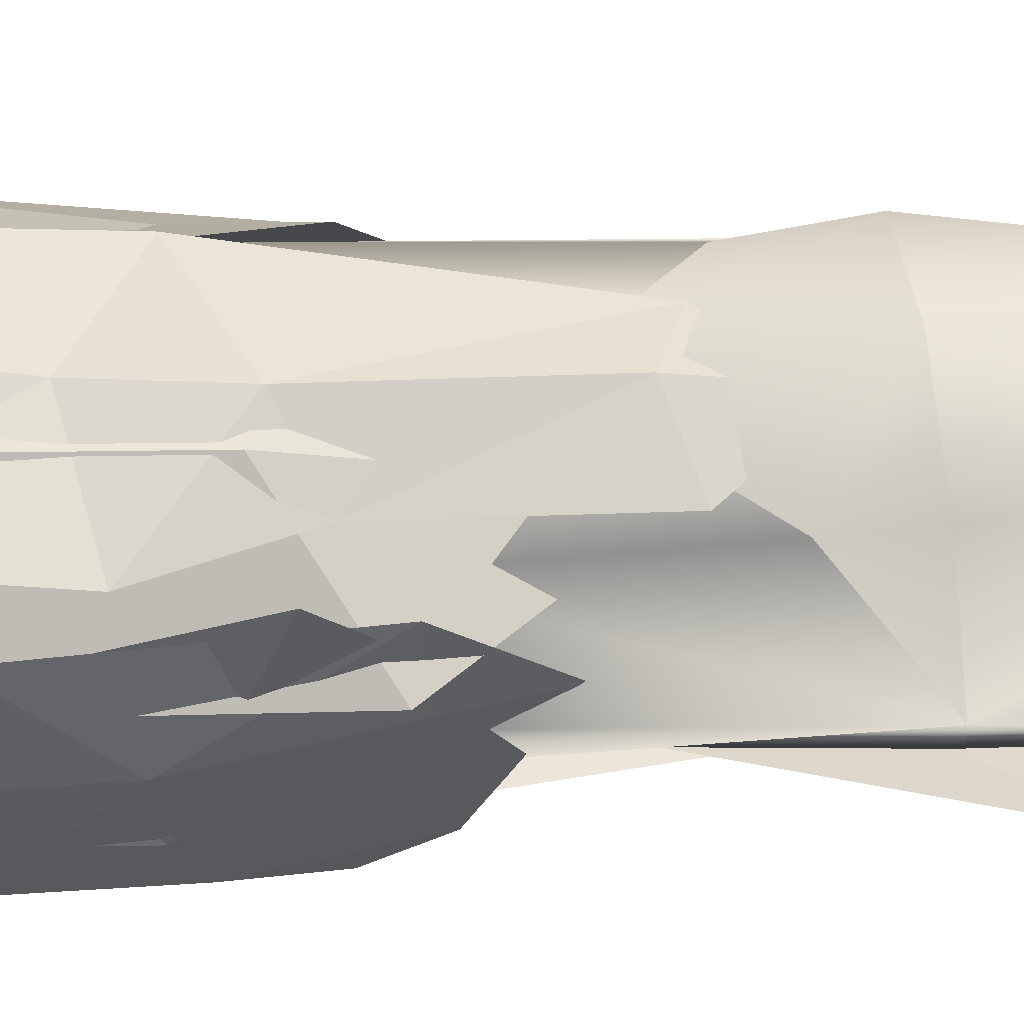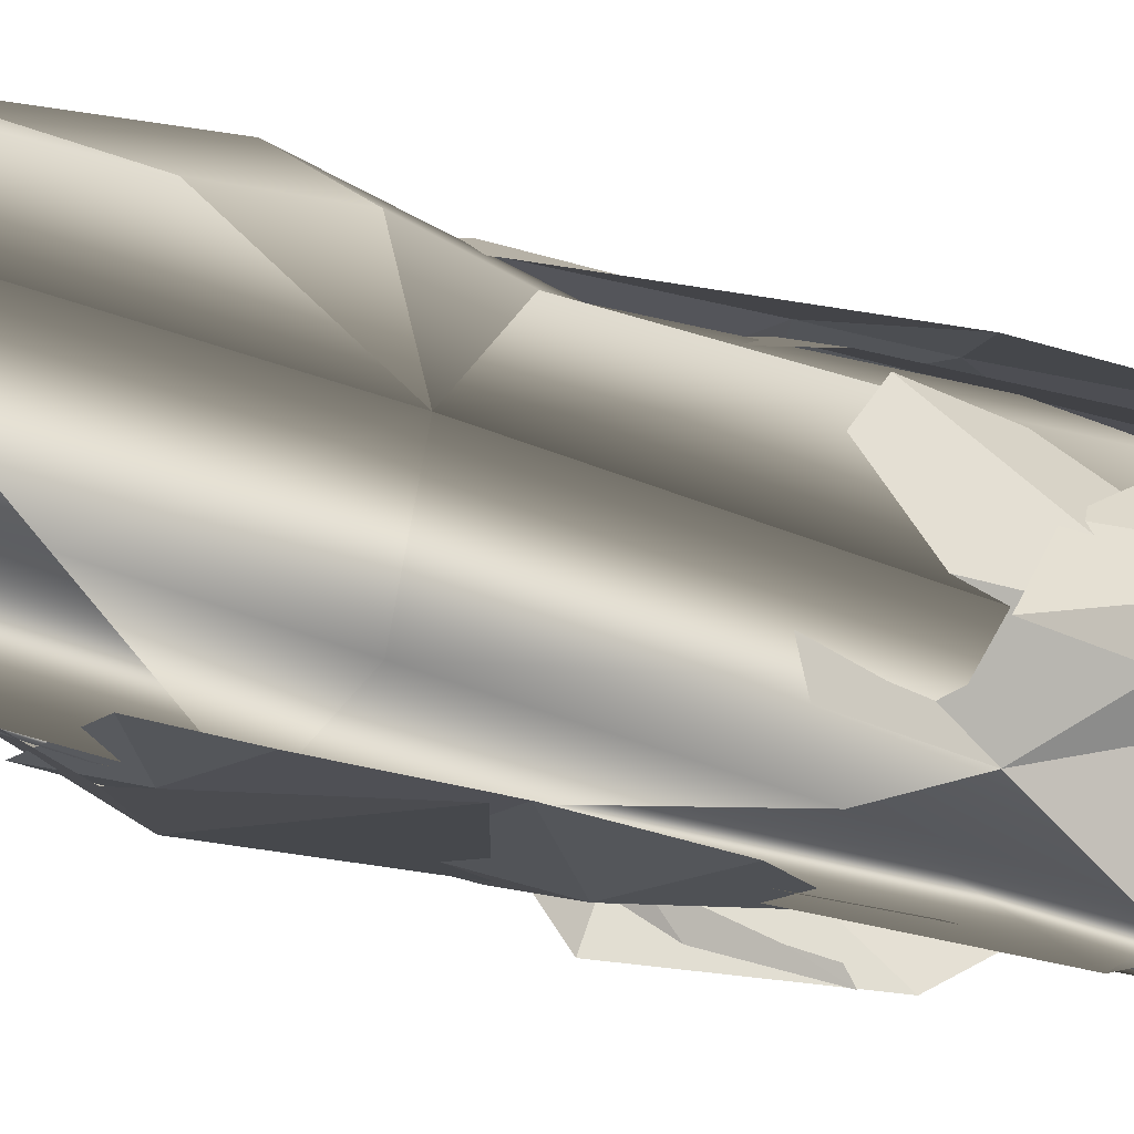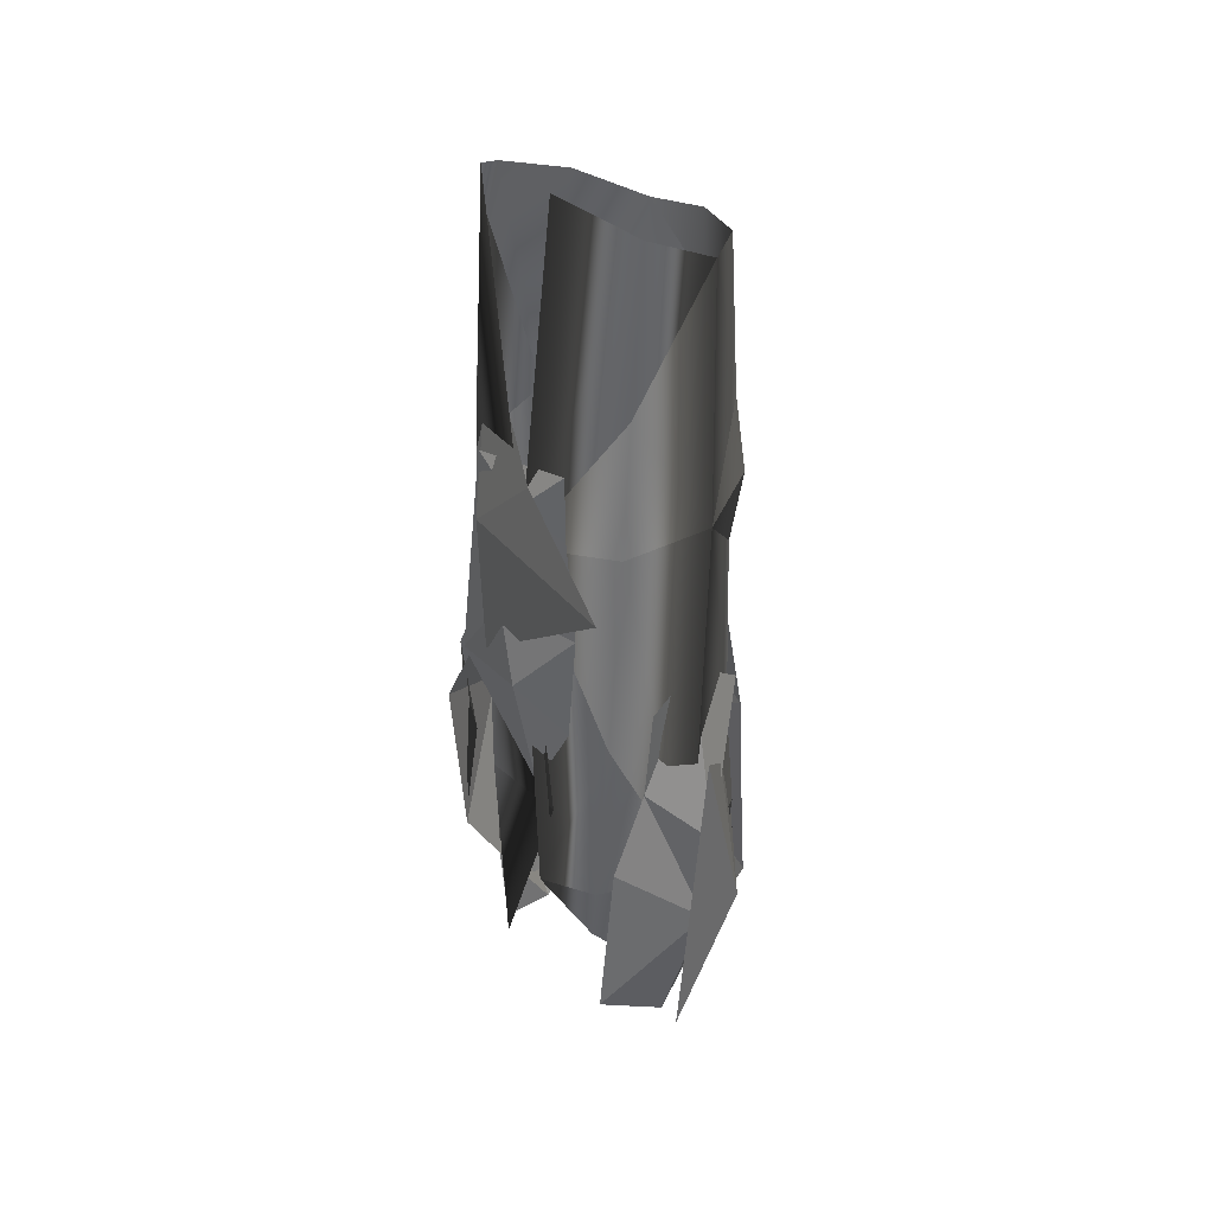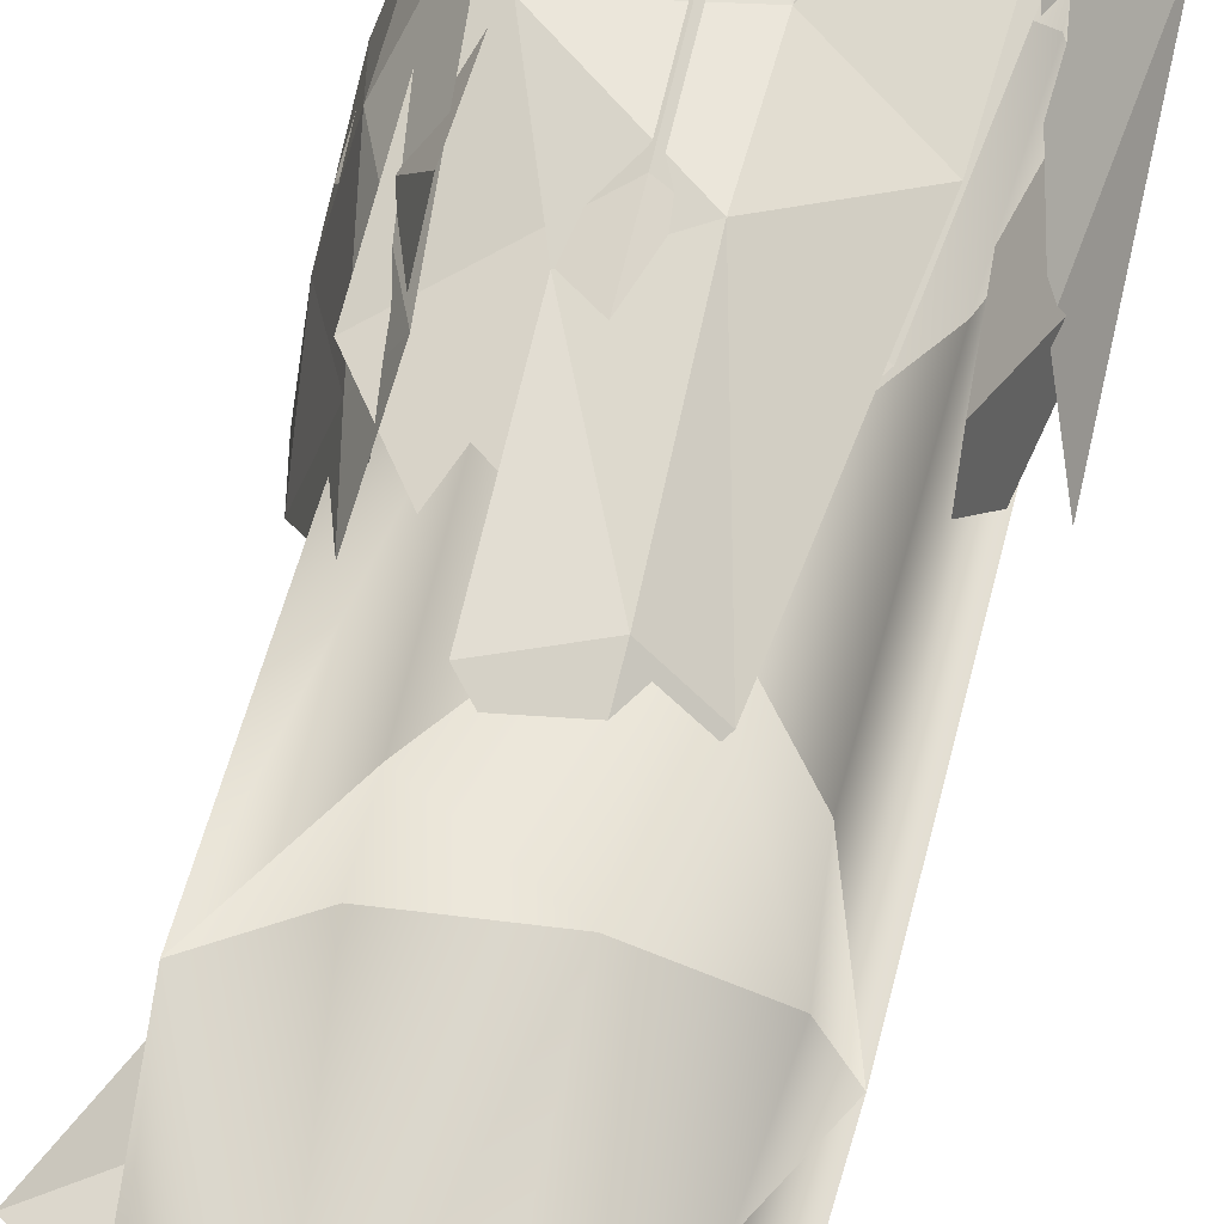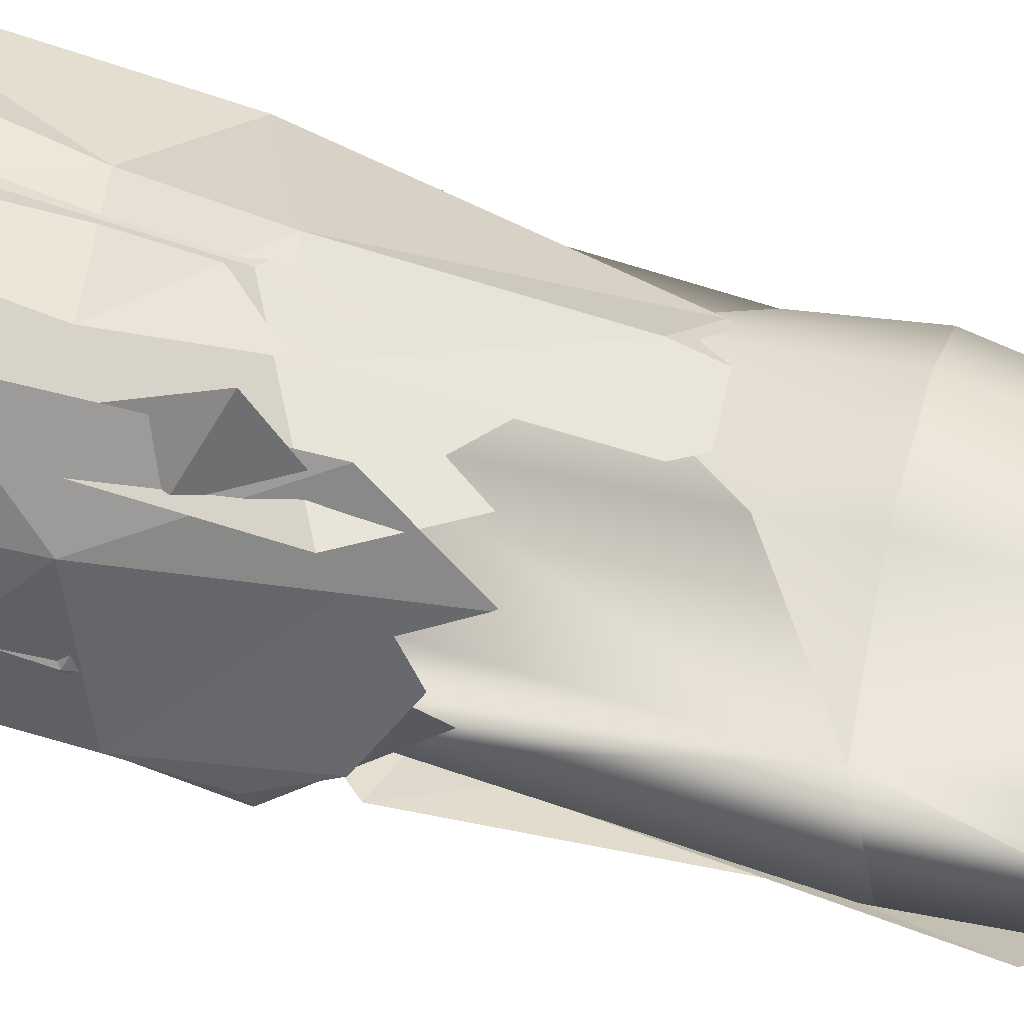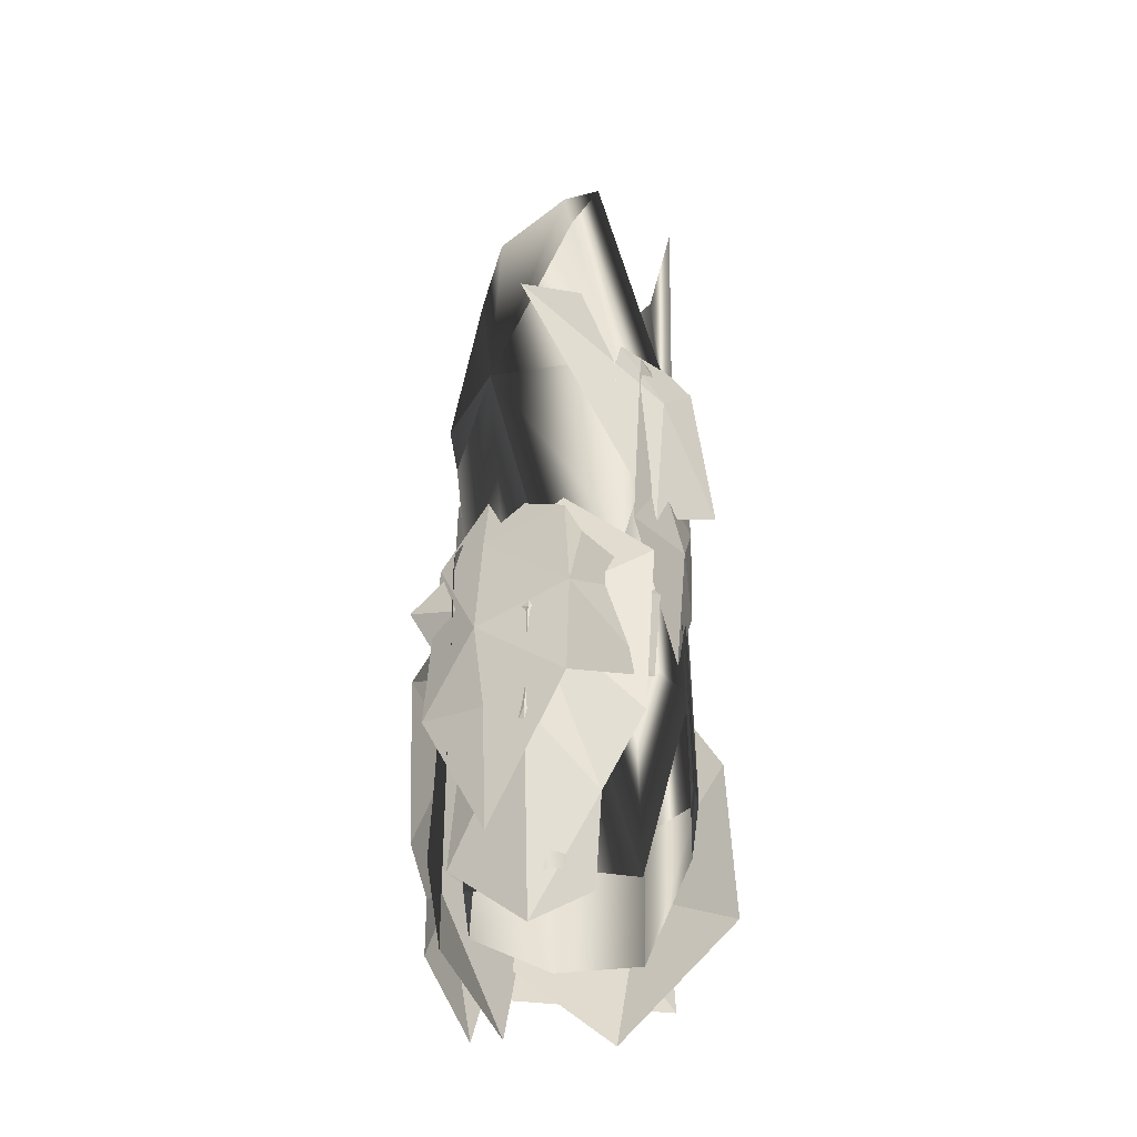
<metadata>
{"format":"obj","ext":"obj","renderer":"f3d","projection":"perspective","resolution":1024,"background":"white","views":[{"elev":71.9,"azim":88.2,"up":"+Z"},{"elev":-20.2,"azim":-126.7,"up":"+Z"},{"elev":37.1,"azim":-143.3,"up":"+Y"},{"elev":65.1,"azim":-166.9,"up":"+Z"},{"elev":51.0,"azim":110.0,"up":"+Z"},{"elev":-37.8,"azim":107.4,"up":"+Y"}]}
</metadata>
<code>
v -19.17 150.6 -30.04
v 15.37 125.4 -23.78
v 36.49 188.6 2.565
v 24.02 194 -8.85
v -1.931 176.8 -29.23
v 14.44 160.9 -26.26
v 19.93 118.5 26.22
v 23.38 75.5 27.55
v 22.67 133.9 13.9
v 31.14 121.3 -6.908
v 33.54 111 -11.6
v 18.17 101.7 -24.77
v 22.65 77.33 -24.01
v 35.91 73.6 -8.852
v 28.27 43.33 10.77
v 25.64 119.3 13.99
v 30.67 71.56 10.96
v 35.1 97.29 -9.254
v 30.77 92.47 13.58
v 25.78 19.76 20.32
v 26.67 117.3 20.32
v 5.774 145.3 20.32
v -17.36 109.7 20.32
v -25.5 48.92 20.32
v -12.89 17.48 20.32
v 4.145 54.11 32.7
v 4.352 102.7 30.66
v -7.761 179.2 -25.05
v 17.04 174.4 -21.62
v 24.28 119.8 -20.87
v 2.029 93.84 -24.08
v -10.49 139.9 -25.61
v -8.013 163.6 -25.15
v -8.23 113.5 -25.41
v 3.388 168.1 -26.36
v 10.53 139.4 -24.53
v 5.125 122.1 -27.55
v 0.6721 65.75 -25.42
v -22.97 34.94 -8.062
v 17.1 36.15 16.97
v 16.43 34.04 -18.74
v -3.62 89.6 -25.39
v 4.271 173.8 -25.03
v 21.01 233.1 -12.73
v 6.933 216 23.27
v -23.98 220.9 1.829
v -5.261 239.2 -24.82
v 3.62 158 -25.39
v -27.17 162.2 -1.432
v 27.67 169.1 12.92
v 25.92 84.24 -7.13
v -28.8 70.82 -7.485
v -4.689 130.1 23.84
v -20.28 182.3 16.29
v -18.29 219.2 15.64
v -22.38 163.9 17.57
v -24.23 73.82 15.76
v -23.61 60.23 14.8
v -20.81 35.32 11.98
v -22.08 101.4 15.03
v -20.59 146.8 15.33
v 12.94 167.3 28.39
v 12.99 154.5 26.1
v 13.74 112.4 21.13
v 17.17 80 21.76
v -6.212 217.5 23.48
v -6.103 200.7 24.44
v -6.293 165.7 29.42
v -2.928 77.12 28.43
v -1.594 47.55 26.13
v -1.118 35.77 24.29
v -19.37 230.2 -15.35
v -17.98 191.8 -17.1
v -18.04 160.2 -19.53
v -16.71 111.2 -22.49
v -14.06 67.92 -23.67
v -11.83 52.92 -22.22
v 19.67 222.3 13.81
v 24.62 97.1 7.94
v 26.31 82.46 6.015
v 25.47 66.36 3.13
v 24.06 35.05 -1.857
v 19.08 86.09 -18.48
v 19.79 119.2 -17.44
v 22.02 171.8 -16.45
v 25.04 218.8 -6.796
v 23.81 229.7 -4.348
v 21.86 25.02 3.567
v 20.52 39.9 21.54
v 21.31 79.35 18.24
v 20.42 107.5 32.95
v 23.5 135.1 0.957
v 25.41 108.5 -25.56
v 24.63 68.1 -22.54
v 23.56 51.07 -12.47
v 23.14 28.9 -10.89
v 33.33 68.06 0.9773
v 33.7 93.24 0.3805
v -24.53 125.3 -2.597
v -23.67 110.9 15.75
v -21.45 71.41 13.27
v -19.85 43.6 28.63
v -18.32 15.32 -2.897
v -19.85 41.31 -30.06
v -22.12 81.72 -27.89
v -23.07 98.95 -18.14
v -24.32 121.1 -17.02
v -32.73 81.53 -5.169
v -31.31 56.38 -5.238
v -2.505 159.5 23.62
v 10.19 145.4 26.39
v 10.36 110.9 26.93
v 18.18 90.36 32.55
v 14.34 51.74 32.35
v 6.978 42.13 31.01
v 6.519 29.17 31.11
v -12.49 17.66 27.45
v -22.19 43.94 25.11
v -19.56 94.55 24.89
v -12.06 144.1 21.93
v -2.955 140.7 27.86
v -2.373 104.6 29.48
v -3.379 84.92 30.19
v -8.051 50.81 31.93
v -15.47 29.41 28.03
v -29.58 26.42 -13.01
v -33.31 106.3 -8.576
v -28.08 95.39 4.35
v -19.32 62.22 23.21
v -33.2 56.33 5.704
f 3 2 6
f 1 6 2
f 4 6 5
f 5 6 1
f 3 6 4
f 15 14 17
f 18 19 14
f 14 19 17
f 9 16 10
f 12 18 13
f 13 18 14
f 9 7 16
f 19 8 17
f 15 17 8
f 11 18 12
f 10 18 11
f 19 18 16
f 16 18 10
f 8 19 7
f 7 19 16
f 26 24 25
f 20 26 25
f 20 21 27 26
f 23 27 22
f 26 27 23 24
f 22 27 21
f 35 36 32 33
f 36 37 32
f 28 35 33
f 37 31 34
f 29 35 28
f 30 36 35 29
f 30 37 36
f 30 31 37
f 32 37 34
f 87 78 50 86
f 50 85 86
f 49 46 73 74
f 72 73 46
f 46 49 54 55
f 45 62 50
f 76 77 39 52
f 41 51 81 82
f 51 80 81
f 52 39 59 58
f 41 83 51
f 50 51 84 85
f 83 84 51
f 49 52 60 61
f 51 79 80
f 75 76 52
f 74 75 52 49
f 50 79 51
f 49 61 56
f 66 67 45
f 56 54 49
f 58 57 52
f 70 71 40
f 61 60 53
f 57 60 52
f 62 63 50
f 45 67 68 62
f 68 53 63 62
f 64 63 53
f 65 64 53 69
f 40 65 69 70
f 55 54 67 66
f 68 67 54 56
f 56 61 53 68
f 69 53 60 57
f 70 69 57 58
f 58 59 71 70
f 48 73 72 47
f 74 73 48
f 48 75 74
f 38 76 75 48
f 38 77 76
f 45 50 78
f 50 63 64 79
f 80 79 64 65
f 81 80 65 40
f 82 81 40
f 42 83 41
f 43 84 83 42
f 85 84 43
f 44 86 85 43
f 87 86 44
f 92 91 98
f 98 91 90
f 97 98 90
f 88 97 89
f 89 97 90
f 88 96 95
f 95 97 88
f 93 98 94
f 94 98 95
f 98 97 95
f 92 98 93
f 103 102 109
f 109 102 101
f 108 109 101
f 99 108 100
f 100 108 101
f 99 107 106
f 106 108 99
f 104 109 105
f 105 109 106
f 109 108 106
f 103 109 104
f 110 121 111
f 117 116 124
f 124 116 115
f 111 121 112
f 112 121 122
f 112 122 113
f 113 122 123
f 113 123 114
f 114 123 124
f 124 115 114
f 110 120 121
f 121 120 122
f 122 120 119
f 123 122 119
f 124 123 118
f 118 123 119
f 118 117 124
f 127 126 130
f 125 130 126
f 128 130 129
f 129 130 125
f 127 130 128

</code>
